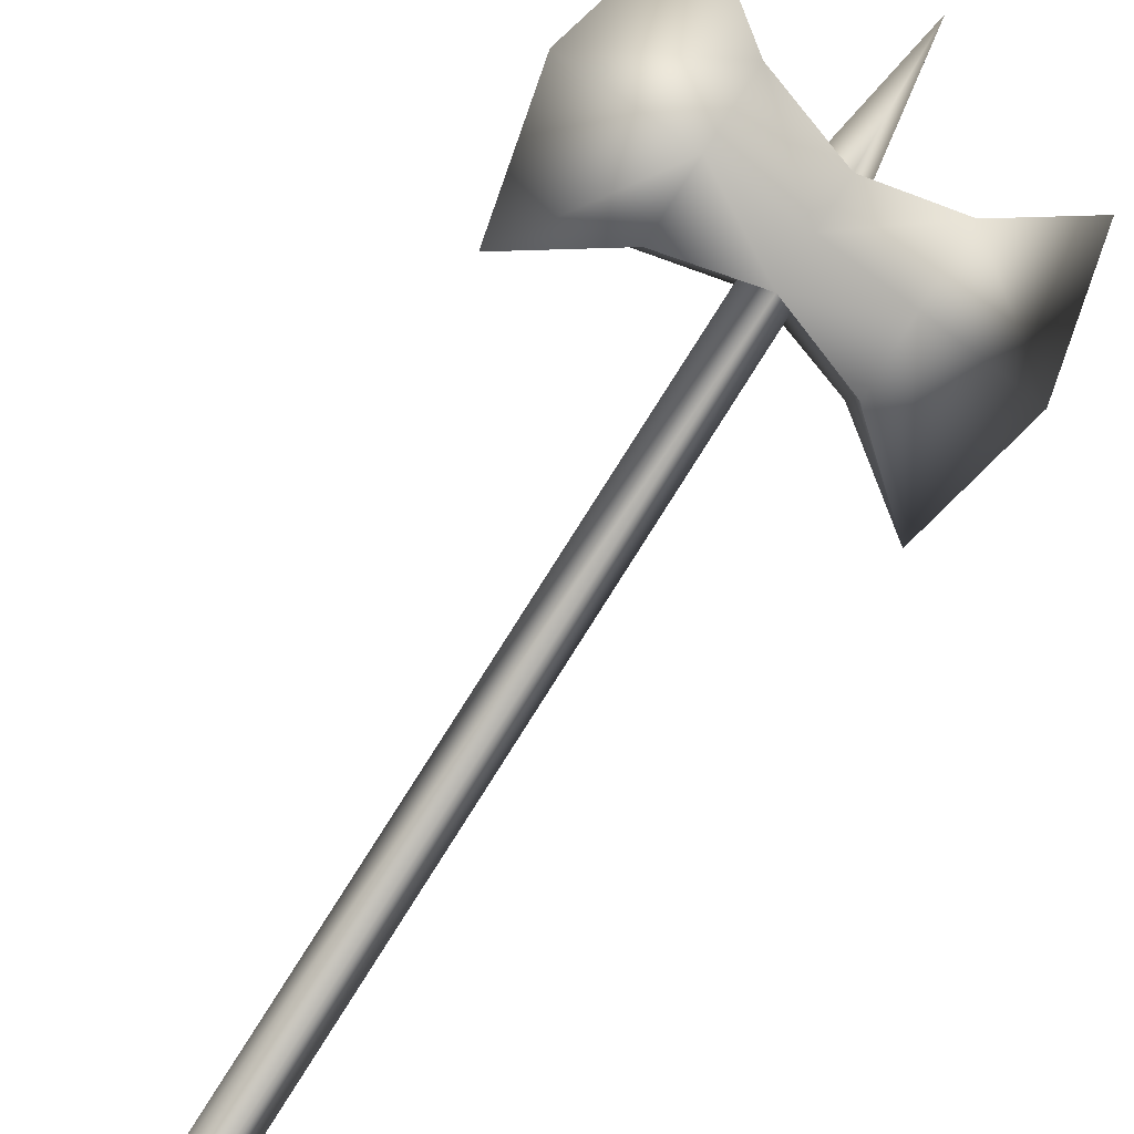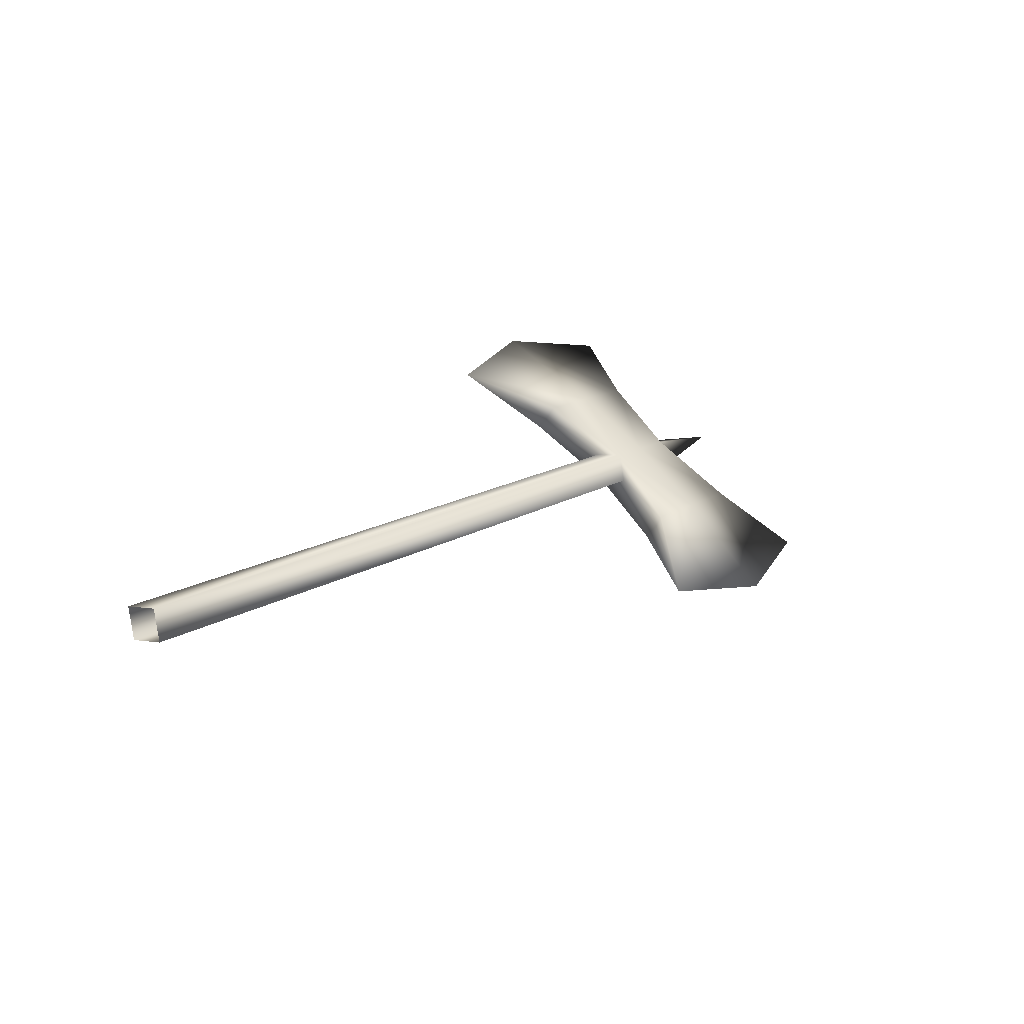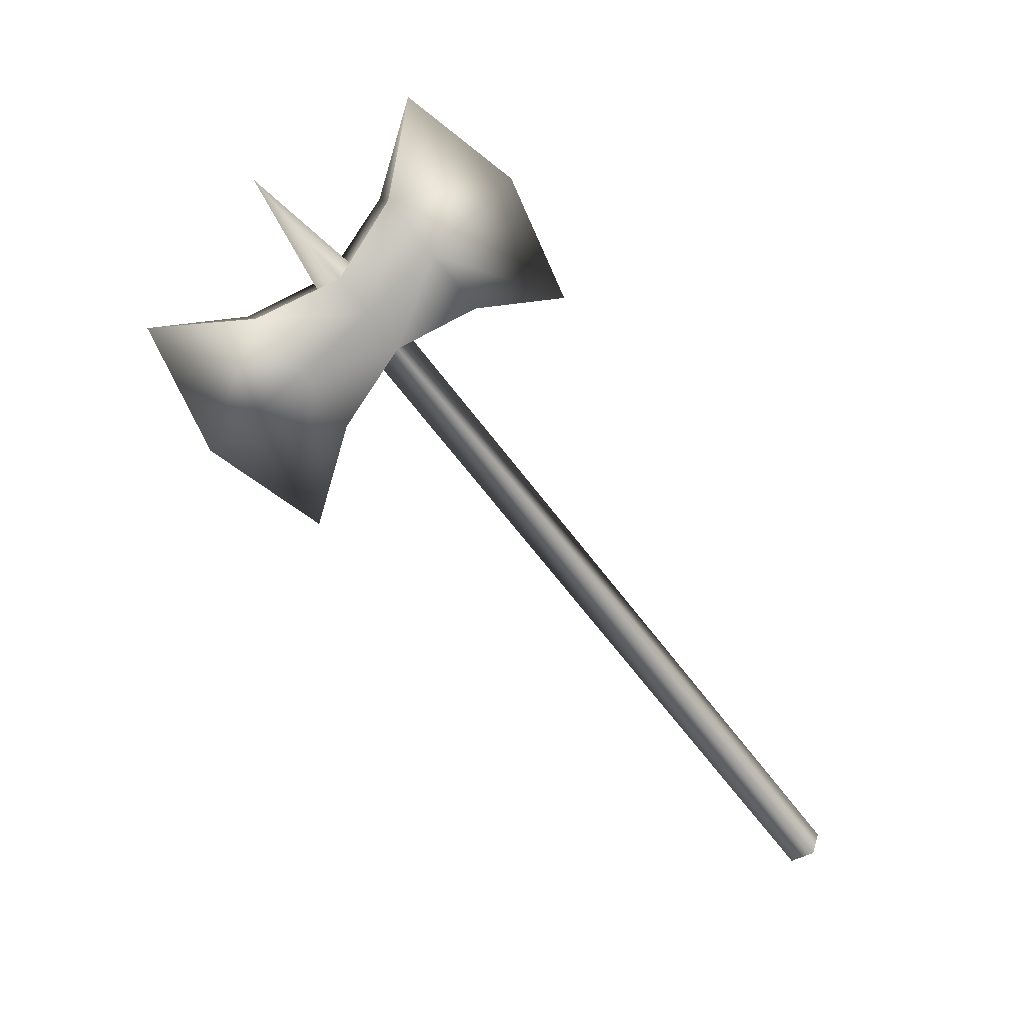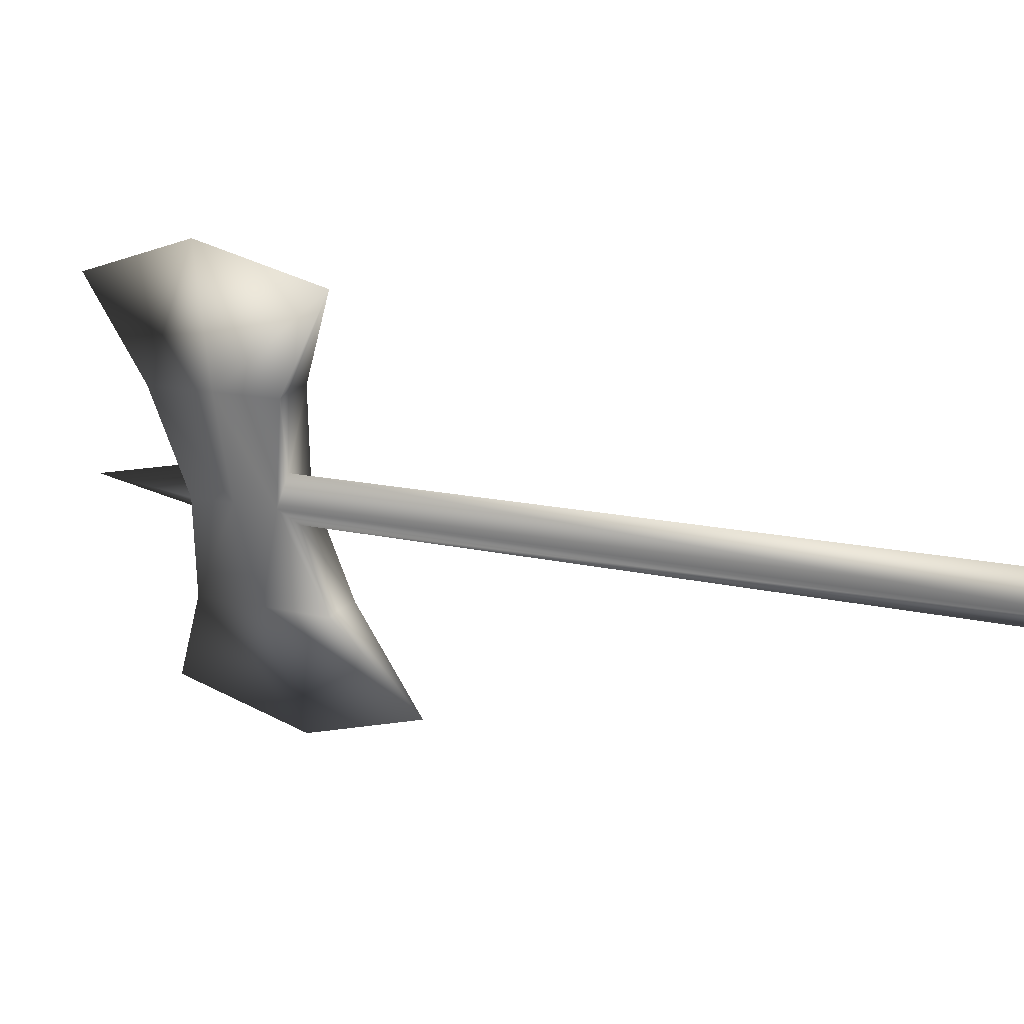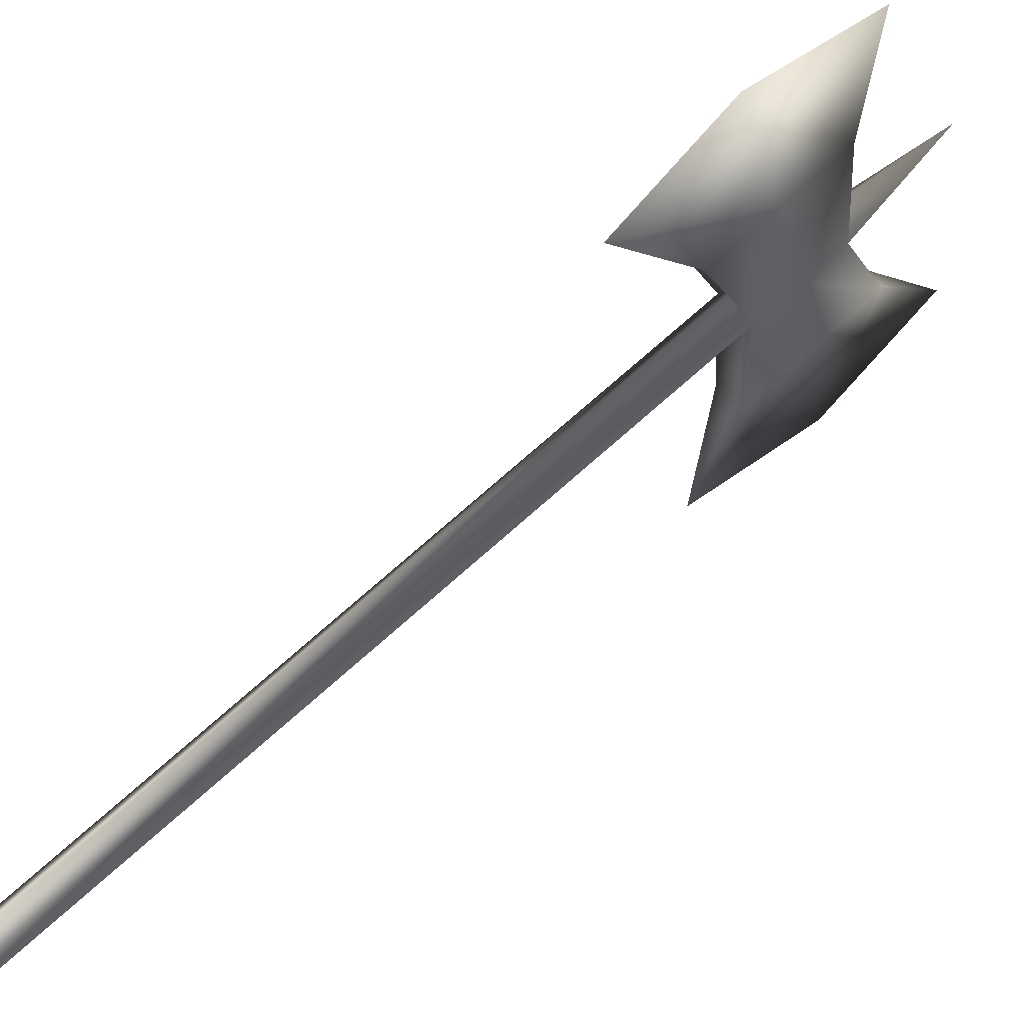
<metadata>
{"format":"obj","ext":"obj","renderer":"f3d","projection":"perspective","resolution":1024,"background":"white","views":[{"elev":52.3,"azim":67.5,"up":"+Z"},{"elev":-54.1,"azim":-165.7,"up":"+Y"},{"elev":10.1,"azim":23.9,"up":"+Y"},{"elev":-35.1,"azim":-27.9,"up":"+Z"},{"elev":-64.9,"azim":153.8,"up":"+Z"}]}
</metadata>
<code>
o Cylinder.001
v 0.2324 0.06476 -0.2607
v -0.1398 0.6993 0.11
v -0.1124 0.714 0.1124
v 0.2598 0.07944 -0.2583
v -0.1101 0.6993 0.1398
v 0.2621 0.06476 -0.2309
v -0.1576 0.791 0.1574
v -0.1188 0.8583 0.1411
v -0.127 0.8554 0.127
v -0.07159 0.7397 0.04944
v -0.06204 0.7442 0.06224
v -0.1327 0.7378 0.1623
v -0.08405 0.799 0.1065
v -0.1553 0.7763 0.1848
v -0.02641 0.8794 0.02677
v -0.1064 0.799 0.08407
v -0.1411 0.8583 0.1187
v -0.11 0.9663 0.11
v -0.185 0.7763 0.155
v -0.04927 0.7397 0.07185
v -0.1624 0.7378 0.1325
v 0.01852 0.7472 -0.01798
v -0.2311 0.8802 0.2306
v 0.2347 0.05008 -0.2333
v -0.1375 0.6846 0.1374
v -0.1827 0.7616 0.1824
v -0.2332 0.7313 0.2327
v -0.2235 0.7359 0.2454
v -0.168 0.6204 0.1678
v -0.1763 0.6173 0.1537
v -0.1888 0.6766 0.2108
v -0.2687 0.5962 0.2681
v -0.3137 0.7284 0.3128
v -0.2459 0.7359 0.223
v -0.2111 0.6766 0.1883
v -0.154 0.6173 0.1761
v -0.1851 0.5093 0.1848
f 1 2 3 4
f 4 3 5 6
f 7 8 9
f 3 10 11
f 12 13 8 14
f 15 16 17 18
f 19 7 17
f 5 3 20
f 17 16 21 19
f 9 8 18
f 17 9 18
f 11 10 22
f 20 11 22
f 13 20 22 15
f 16 10 2 21
f 8 13 15 18
f 22 10 16 15
f 5 20 13 12
f 14 7 23
f 7 19 23
f 8 7 14
f 17 7 9
f 10 3 2
f 20 3 11
f 1 24 25 2
f 24 6 5 25
f 26 27 28
f 25 29 30
f 12 14 28 31
f 32 33 34 35
f 19 34 26
f 5 36 25
f 34 19 21 35
f 27 33 28
f 34 33 27
f 29 37 30
f 36 37 29
f 31 32 37 36
f 35 21 2 30
f 28 33 32 31
f 37 32 35 30
f 5 12 31 36
f 14 23 26
f 26 23 19
f 28 14 26
f 34 27 26
f 30 2 25
f 36 29 25

</code>
